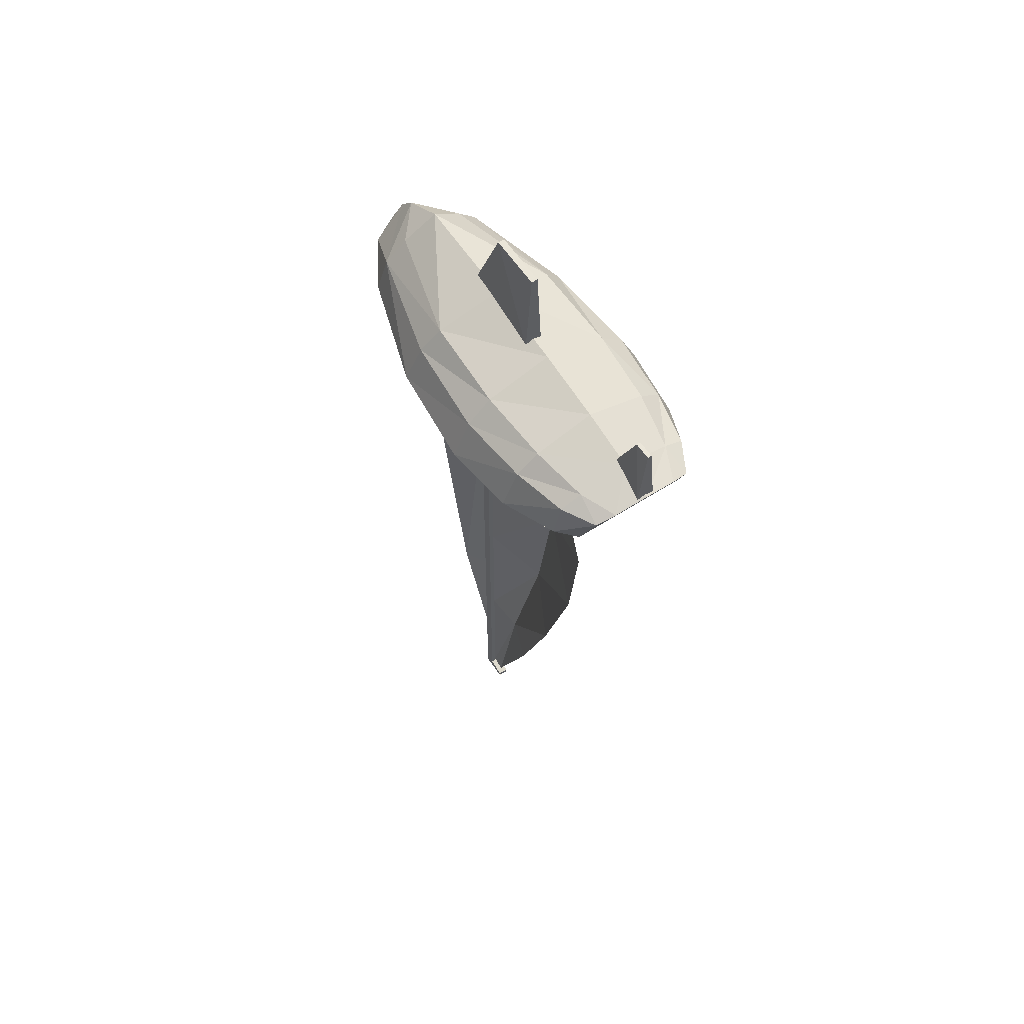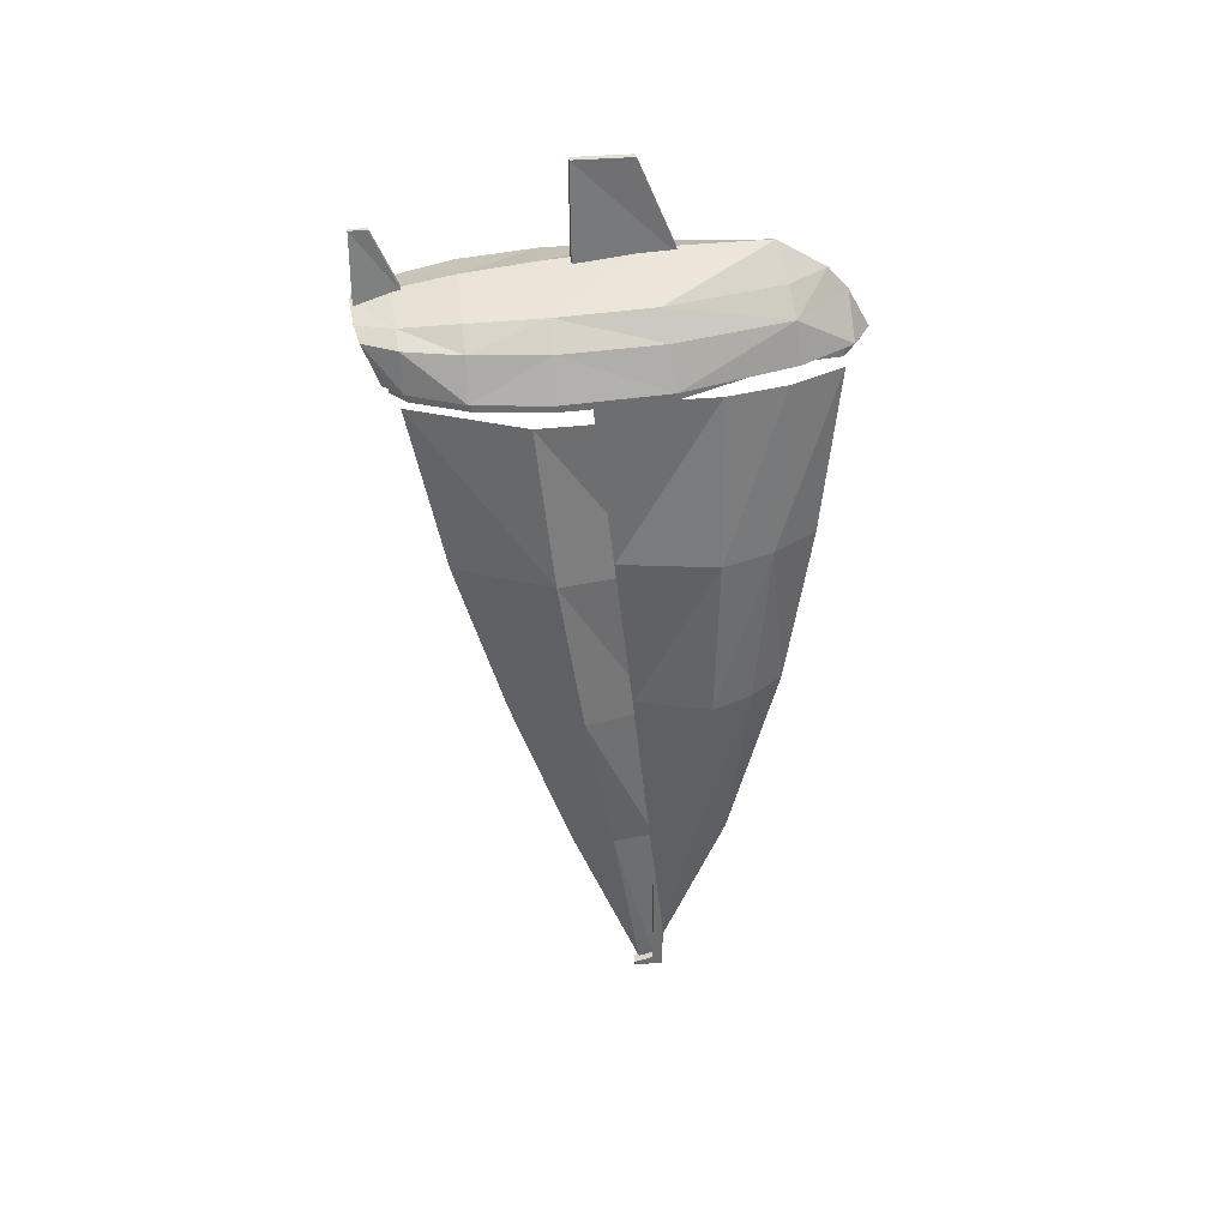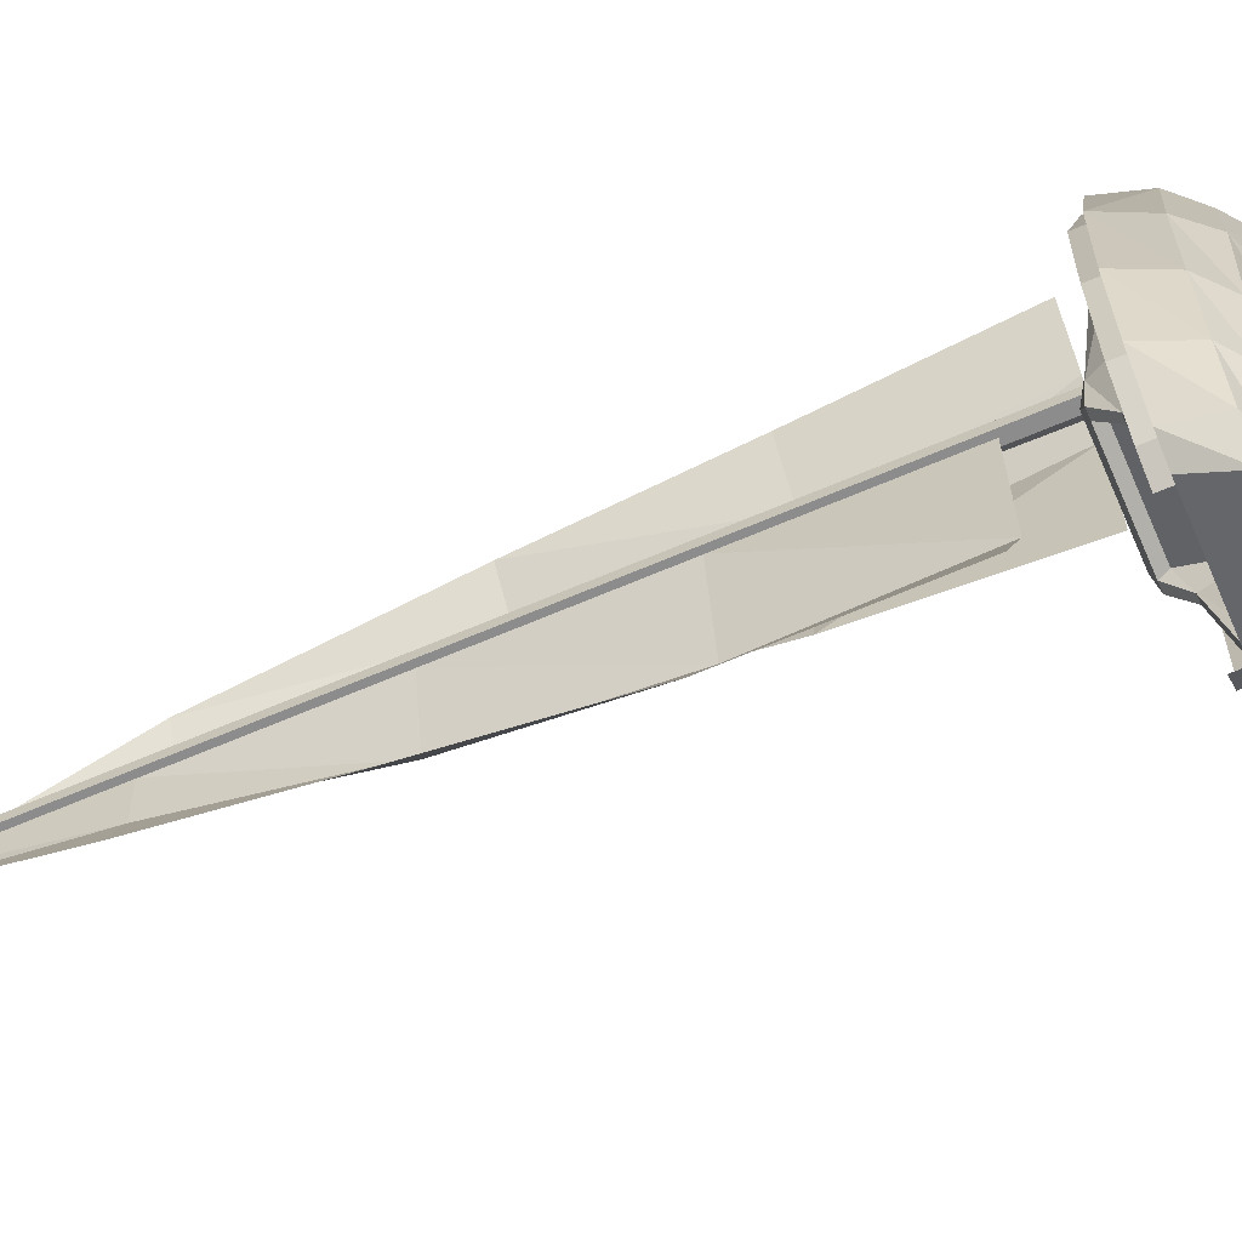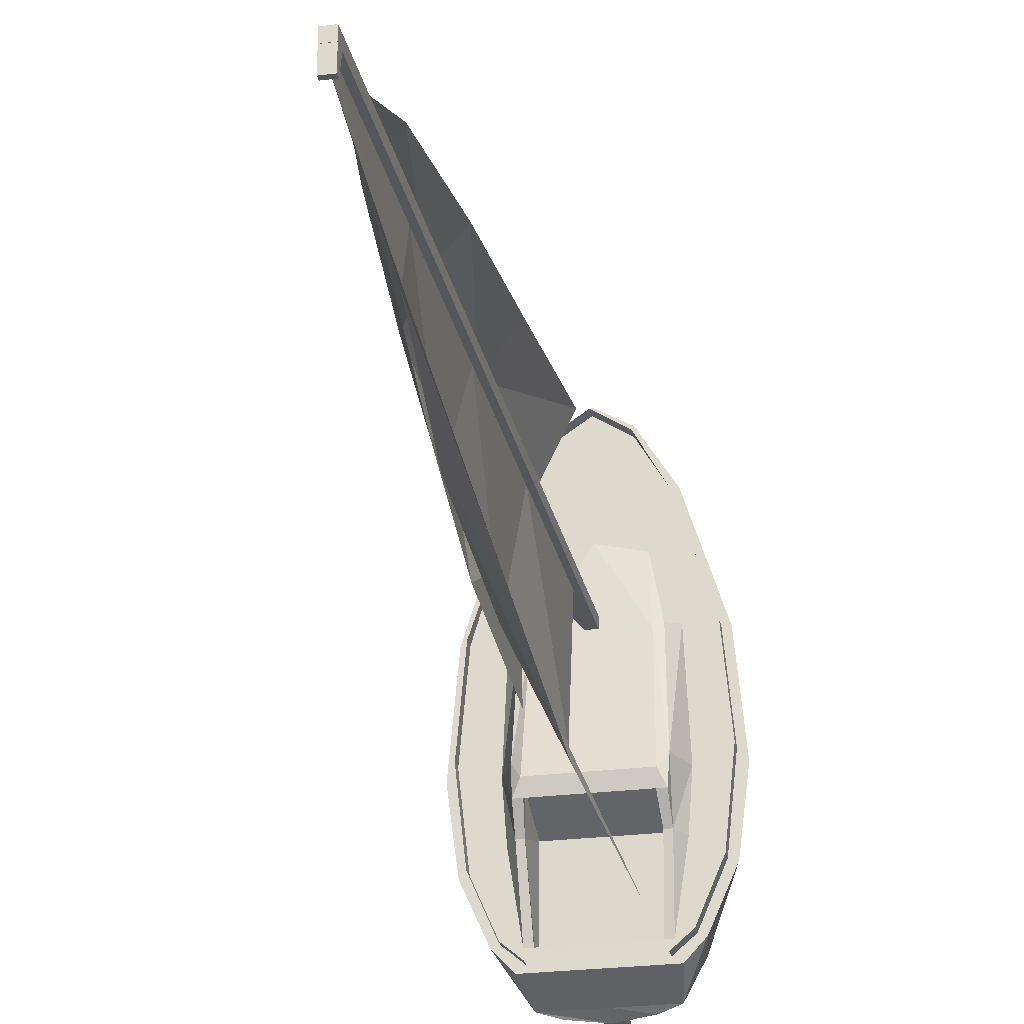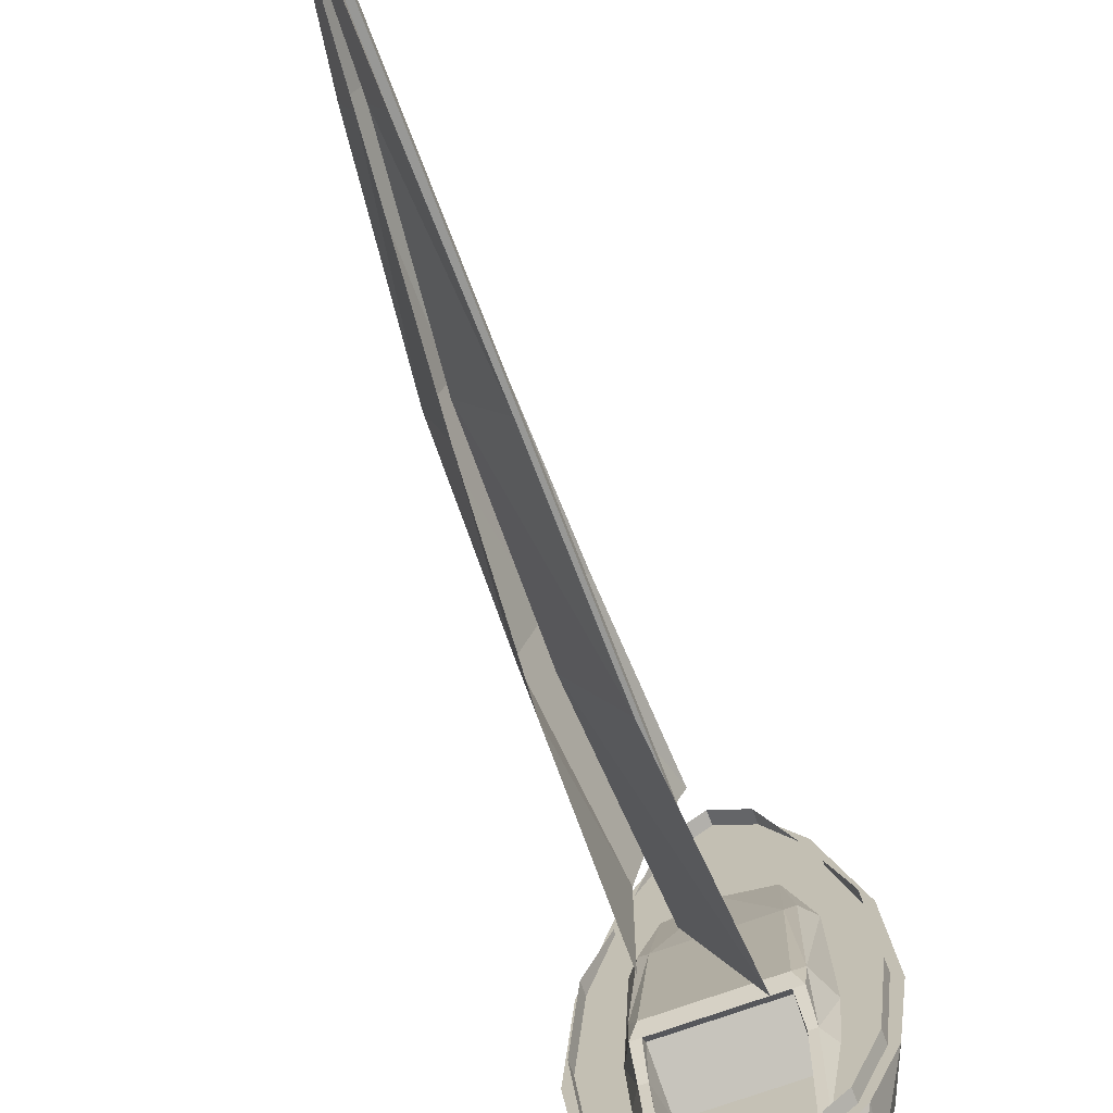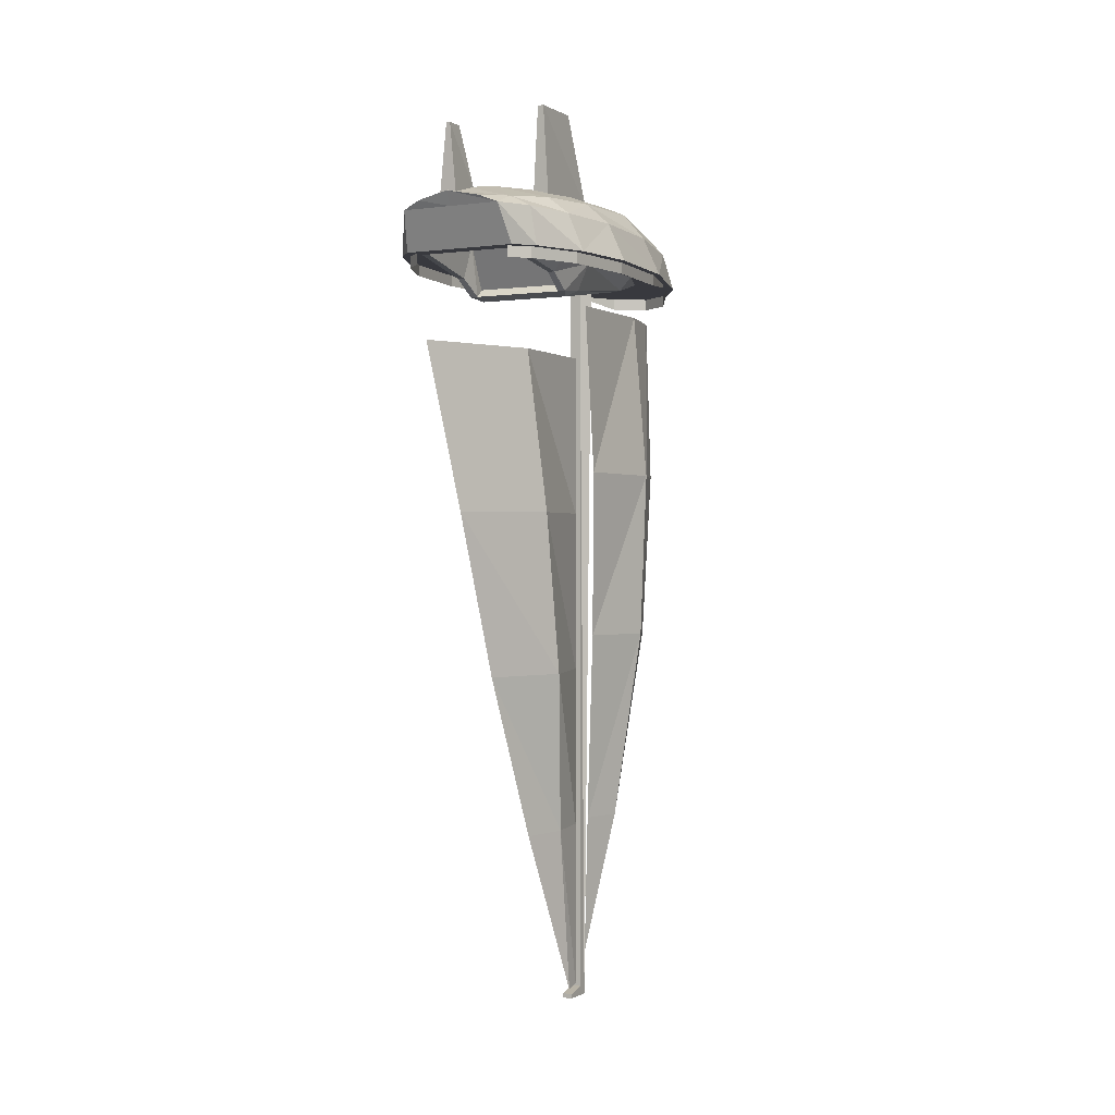
<metadata>
{"format":"obj","ext":"obj","renderer":"f3d","projection":"perspective","resolution":1024,"background":"white","views":[{"elev":59.5,"azim":-33.4,"up":"+Z"},{"elev":36.1,"azim":83.5,"up":"+Z"},{"elev":-64.2,"azim":-66.4,"up":"+Y"},{"elev":-25.9,"azim":-168.5,"up":"+Y"},{"elev":-68.5,"azim":-159.6,"up":"+Y"},{"elev":-0.0,"azim":27.7,"up":"+Z"}]}
</metadata>
<code>
o Yacht.002
v -6.2e-05 41.69 -8.193
v 4.821 38.79 -8.193
v -6.2e-05 38.41 -2.212
v 8.279 29.78 -2.212
v -6.2e-05 35.39 1.188
v 4.967 29.16 1.487
v -6.2e-05 28.06 5.684
v 9.739 11.36 1.64
v -6.1e-05 10.27 5.442
v 10.16 -3.112 1.155
v -6.1e-05 -3.259 4.347
v 9.281 -14.6 0.5143
v -6.1e-05 -14.49 3.009
v 7.565 -23.29 -0.5505
v -6.1e-05 -23.54 1.338
v -6.1e-05 -29.12 -0.05281
v -7.8 -24.7 -7.999
v -7.8 -24.7 -9.927
v -10.64 -22.28 -7.999
v -10.64 -22.28 -9.927
v -14.11 -14.15 -7.999
v -14.11 -14.15 -9.927
v -15.48 -1.554 -7.999
v -15.48 -1.554 -9.927
v -14.17 13 -7.999
v -14.17 13 -9.927
v -10.98 23.72 -7.999
v -10.98 23.72 -8.742
v 10.98 23.72 -7.999
v 10.98 23.72 -8.742
v 14.17 13 -7.999
v 14.17 13 -9.927
v 15.48 -1.554 -7.999
v 15.48 -1.554 -9.927
v 14.11 -14.15 -7.999
v 14.11 -14.15 -9.927
v 10.64 -22.28 -7.999
v 10.64 -22.28 -9.927
v 7.8 -24.7 -7.999
v 7.8 -24.7 -9.927
v -9.077 -25.55 -8.193
v -11.75 -22.66 -8.193
v -8.073 -28.03 -2.212
v -10.8 -23.01 -2.212
v -7.565 -23.29 -0.5505
v -12.78 -14.51 -2.212
v -9.281 -14.6 0.5143
v -13.99 -3.155 -2.212
v -10.16 -3.112 1.155
v -12.77 12.27 -2.212
v -9.739 11.36 1.64
v -8.28 29.78 -2.212
v -1.36 -28.69 -0.4997
v -0.3106 -25.95 10.13
v -0.3106 -28.64 10.13
v 0.3106 -28.64 10.13
v 1.36 -28.69 -0.4997
v 0.6007 -21.98 0.9616
v -0.6007 -21.98 0.9616
v 0.3106 -25.95 10.13
v -1.36 0.4895 3.702
v -0.5005 9.138 18.61
v -0.5005 0.4185 18.61
v 0.5005 0.4185 18.61
v 1.36 0.4895 3.702
v 0.6826 15.2 4.072
v -0.6826 15.2 4.072
v 0.5005 9.138 18.61
v 9.88 30.4 -8.193
v 15.31 12.96 -8.193
v 12.77 12.27 -2.212
v 13.99 -3.155 -2.212
v 12.78 -14.51 -2.212
v 0 12.83 -21.25
v 0.6904 -5.216 -21.25
v 0 12.83 -47.18
v 2.662 -2.416 -47.27
v 0 12.83 -73.12
v 2.816 1.495 -73.3
v 0 12.83 -99.05
v 0.6243 6.154 -99.32
v 0 12.83 -125.7
v 0 10.55 -126.4
v -0.8227 12.75 -8.393
v -0.8227 12.75 -127.6
v -0.8227 14.39 -8.393
v -0.8227 14.39 -127.6
v 2.139 14.39 -8.393
v 0.8227 14.39 -127.6
v 0.8227 12.75 -8.393
v 0.8227 12.75 -127.6
v -15.31 12.96 -8.193
v -16.77 -3.25 -8.193
v -15.33 -14.49 -8.193
v 8.191 -22.75 -8.193
v 9.957 -11.25 -8.193
v 8.606 -11.17 -10.37
v 10.56 -3.25 -8.193
v 8.497 -7.423 -12.88
v 8.688 -3.25 -12.38
v 7.433 -5.16 -13.44
v 6.854 12.44 -10.64
v 7.071 2.542 -14.01
v 7.031 5.535 -40.65
v 7.119 20.6 -14.01
v 9.355 20.7 -40.77
v 4.92 30.11 -14.01
v 6.394 28.78 -40.82
v 0.8286 38.65 -14.01
v 1.54 35.87 -40.88
v 1.542 31.94 -67.29
v 5.864 26.58 -67.29
v 0.8286 24.27 -97.63
v 4.721 18.06 -97.69
v 0.8286 14.51 -120.6
v 2.722 11.86 -97.76
v -0.8189 12.77 -127.6
v -0.8189 12.77 -126.1
v -0.8189 9.764 -127.6
v -0.8189 9.764 -126.9
v 0.8189 9.764 -127.6
v 0.8189 9.764 -126.9
v 0.8189 12.77 -127.6
v 0.8189 12.77 -126.1
v -4.968 29.16 1.487
v 9.077 -25.55 -8.193
v 8.073 -28.03 -2.212
v 11.75 -22.66 -8.193
v 10.8 -23.01 -2.212
v 15.33 -14.49 -8.193
v -7.093 -23.26 -21.25
v -4.369 -17.66 -47.37
v -3.247 -9.838 -73.48
v 7.025 -22.75 -8.193
v -6.1e-05 -25.55 -8.193
v -6.2e-05 -28.03 -2.212
v -4.821 38.79 -8.193
v -9.88 30.4 -8.193
v -7.434 -5.16 -13.44
v -6.854 12.44 -10.64
v -6.2e-05 24.31 -8.193
v 6.234 22.8 -8.193
v -5.159 -28.7 -1.07
v 5.159 -28.7 -1.07
v 9.808 13.6 -8.193
v 16.77 -3.25 -8.193
v 5.328 8.528 -67.29
v 8.512 20.23 -67.29
v -6.234 22.8 -8.193
v -9.808 13.6 -8.193
v -8.144 13.02 -10.36
v -8.689 -3.25 -12.38
v -8.606 -11.17 -10.37
v -7.558 -11.17 -10.37
v -8.497 -7.423 -12.88
v -7.228 -7.423 -12.88
v 8.144 13.02 -10.36
v -8.191 -22.75 -8.193
v -9.958 -11.25 -8.193
v -6.2e-05 40.59 -8.133
v -6.2e-05 40.59 -10.05
v 4.831 37.34 -8.133
v 4.831 37.34 -10.05
v -4.831 37.34 -8.133
v -4.831 37.34 -10.05
v -7.026 -9.541 -4.908
v -7.228 -6.179 -11.66
v 7.228 -7.423 -12.88
v 7.228 -6.179 -11.66
v 7.557 -11.17 -10.37
v 7.026 -9.541 -4.908
v -10.56 -3.25 -8.193
v -7.27 -26.58 -4.567
v 7.27 -26.58 -4.567
v -7.025 -22.75 -8.193
v -1.712 -0.5196 -99.59
v 8.981 30.18 -8.133
v -8.981 30.18 -8.133
f 3 2 1
f 4 2 3
f 5 4 3
f 6 4 5
f 7 6 5
f 8 6 7
f 9 8 7
f 10 8 9
f 11 10 9
f 12 10 11
f 13 12 11
f 14 12 13
f 15 14 13
f 16 14 15
f 19 18 17
f 20 18 19
f 21 20 19
f 22 20 21
f 23 22 21
f 24 22 23
f 25 24 23
f 26 24 25
f 27 26 25
f 28 26 27
f 31 30 29
f 32 30 31
f 33 32 31
f 34 32 33
f 35 34 33
f 36 34 35
f 37 36 35
f 38 36 37
f 39 38 37
f 40 38 39
f 43 42 41
f 44 42 43
f 45 44 43
f 46 44 45
f 47 46 45
f 48 46 47
f 49 48 47
f 50 48 49
f 51 50 49
f 52 50 51
f 55 54 53
f 56 54 55
f 57 56 55
f 58 56 57
f 53 58 57
f 59 58 53
f 54 59 53
f 60 59 54
f 56 60 54
f 58 60 56
f 63 62 61
f 64 62 63
f 65 64 63
f 66 64 65
f 61 66 65
f 67 66 61
f 62 67 61
f 68 67 62
f 64 68 62
f 66 68 64
f 4 69 2
f 70 69 4
f 71 70 4
f 72 70 71
f 10 72 71
f 73 72 10
f 12 73 10
f 14 73 12
f 76 75 74
f 77 75 76
f 78 77 76
f 79 77 78
f 80 79 78
f 81 79 80
f 82 81 80
f 83 81 82
f 86 85 84
f 87 85 86
f 88 87 86
f 89 87 88
f 90 89 88
f 91 89 90
f 84 91 90
f 85 91 84
f 92 50 52
f 48 50 92
f 93 48 92
f 46 48 93
f 94 46 93
f 44 46 94
f 42 44 94
f 97 96 95
f 98 96 97
f 99 98 97
f 100 98 99
f 101 100 99
f 102 100 101
f 105 104 103
f 106 104 105
f 107 106 105
f 108 106 107
f 109 108 107
f 110 108 109
f 111 108 110
f 112 108 111
f 113 112 111
f 114 112 113
f 115 114 113
f 116 114 115
f 119 118 117
f 120 118 119
f 121 120 119
f 122 120 121
f 123 122 121
f 124 122 123
f 52 5 3
f 125 5 52
f 51 125 52
f 7 125 51
f 9 7 51
f 128 127 126
f 129 127 128
f 130 129 128
f 73 129 130
f 72 73 130
f 77 131 75
f 132 131 77
f 79 132 77
f 133 132 79
f 81 133 79
f 126 95 128
f 134 95 126
f 135 134 126
f 41 134 135
f 135 43 41
f 136 43 135
f 126 136 135
f 127 136 126
f 137 3 1
f 52 3 137
f 138 52 137
f 92 52 138
f 140 101 139
f 102 101 140
f 141 102 140
f 142 102 141
f 136 143 43
f 16 143 136
f 127 16 136
f 144 16 127
f 69 142 141
f 145 142 69
f 70 145 69
f 146 145 70
f 106 147 104
f 148 147 106
f 108 148 106
f 112 148 108
f 151 150 149
f 152 150 151
f 140 152 151
f 139 152 140
f 143 45 43
f 15 45 143
f 16 15 143
f 14 129 73
f 127 129 14
f 144 127 14
f 8 4 6
f 71 4 8
f 10 71 8
f 155 154 153
f 156 154 155
f 139 156 155
f 157 102 142
f 100 102 157
f 98 100 157
f 15 47 45
f 13 47 15
f 13 49 47
f 11 49 13
f 94 158 42
f 159 158 94
f 11 51 49
f 9 51 11
f 162 161 160
f 163 161 162
f 160 165 164
f 161 165 160
f 156 166 154
f 167 166 156
f 170 169 168
f 171 169 170
f 168 167 156
f 169 167 168
f 159 153 158
f 172 153 159
f 166 174 173
f 171 174 166
f 93 150 172
f 92 150 93
f 92 149 150
f 138 149 92
f 138 141 149
f 69 141 138
f 99 168 101
f 97 168 99
f 169 166 167
f 171 166 169
f 175 174 134
f 173 174 175
f 158 41 42
f 175 41 158
f 2 137 1
f 69 137 2
f 156 101 168
f 139 101 156
f 114 148 112
f 116 148 114
f 154 158 153
f 175 158 154
f 176 81 83
f 133 81 176
f 97 134 170
f 95 134 97
f 175 166 173
f 154 166 175
f 145 157 142
f 98 157 145
f 174 170 134
f 171 170 174
f 155 152 139
f 153 152 155
f 152 172 150
f 153 172 152
f 172 94 93
f 159 94 172
f 89 85 87
f 91 85 89
f 146 72 130
f 70 72 146
f 122 118 120
f 124 118 122
f 123 119 117
f 121 119 123
f 146 96 98
f 130 96 146
f 130 95 96
f 128 95 130
f 162 177 163
f 178 164 165
f 5 125 7
f 16 144 14
f 97 170 168
f 98 145 146
f 147 148 116
f 69 138 137
f 41 175 134
f 140 149 141
f 151 149 140
f 53 57 55
f 60 58 59
f 61 65 63
f 68 66 67

</code>
